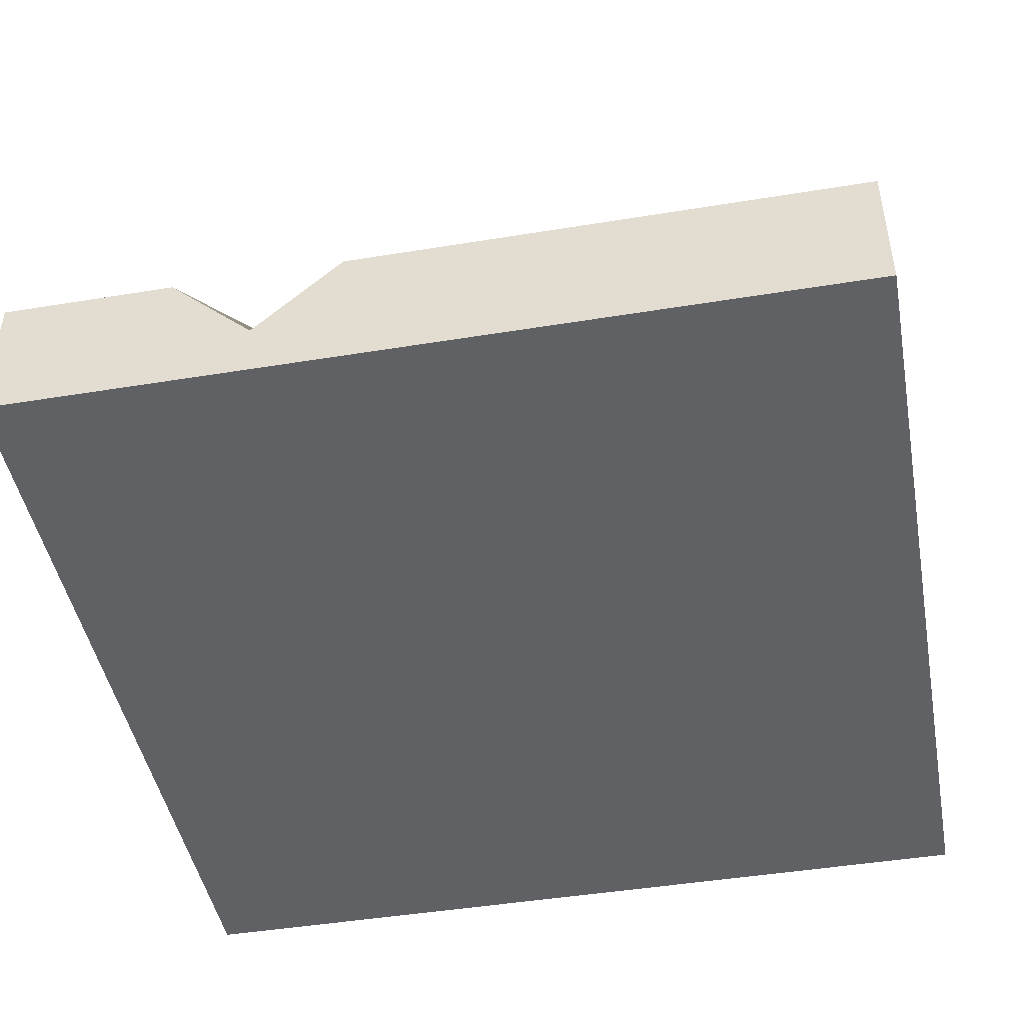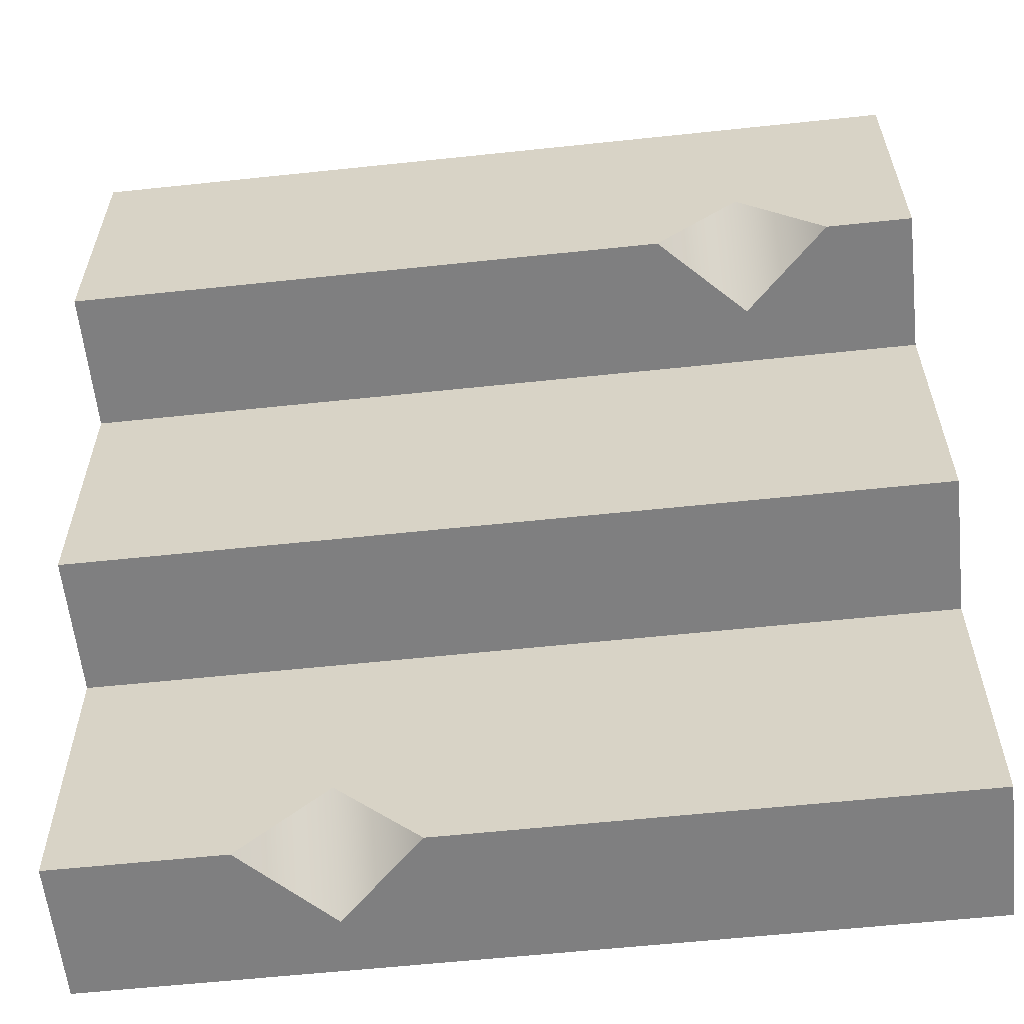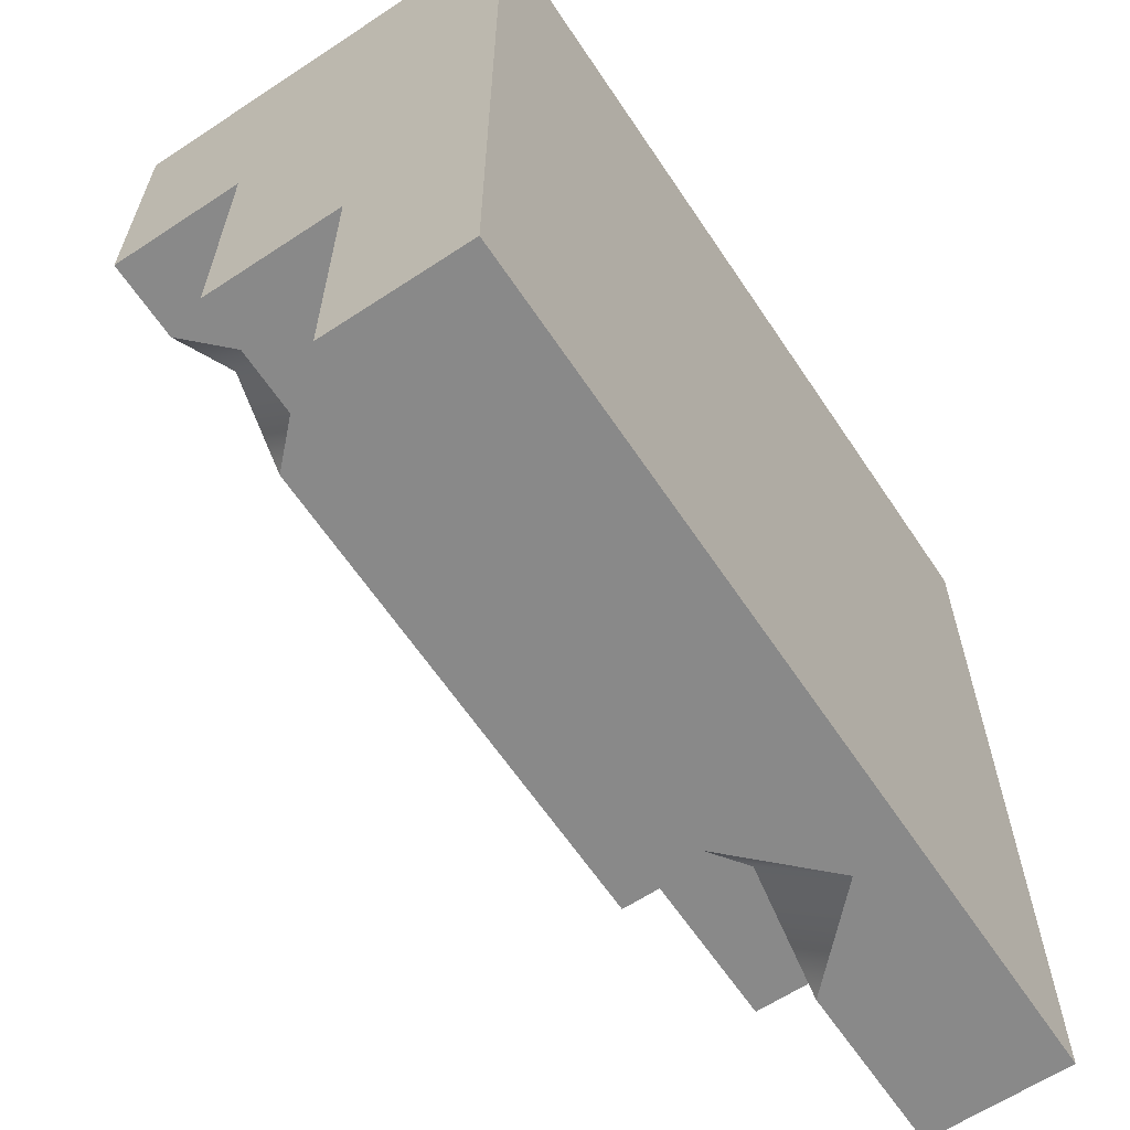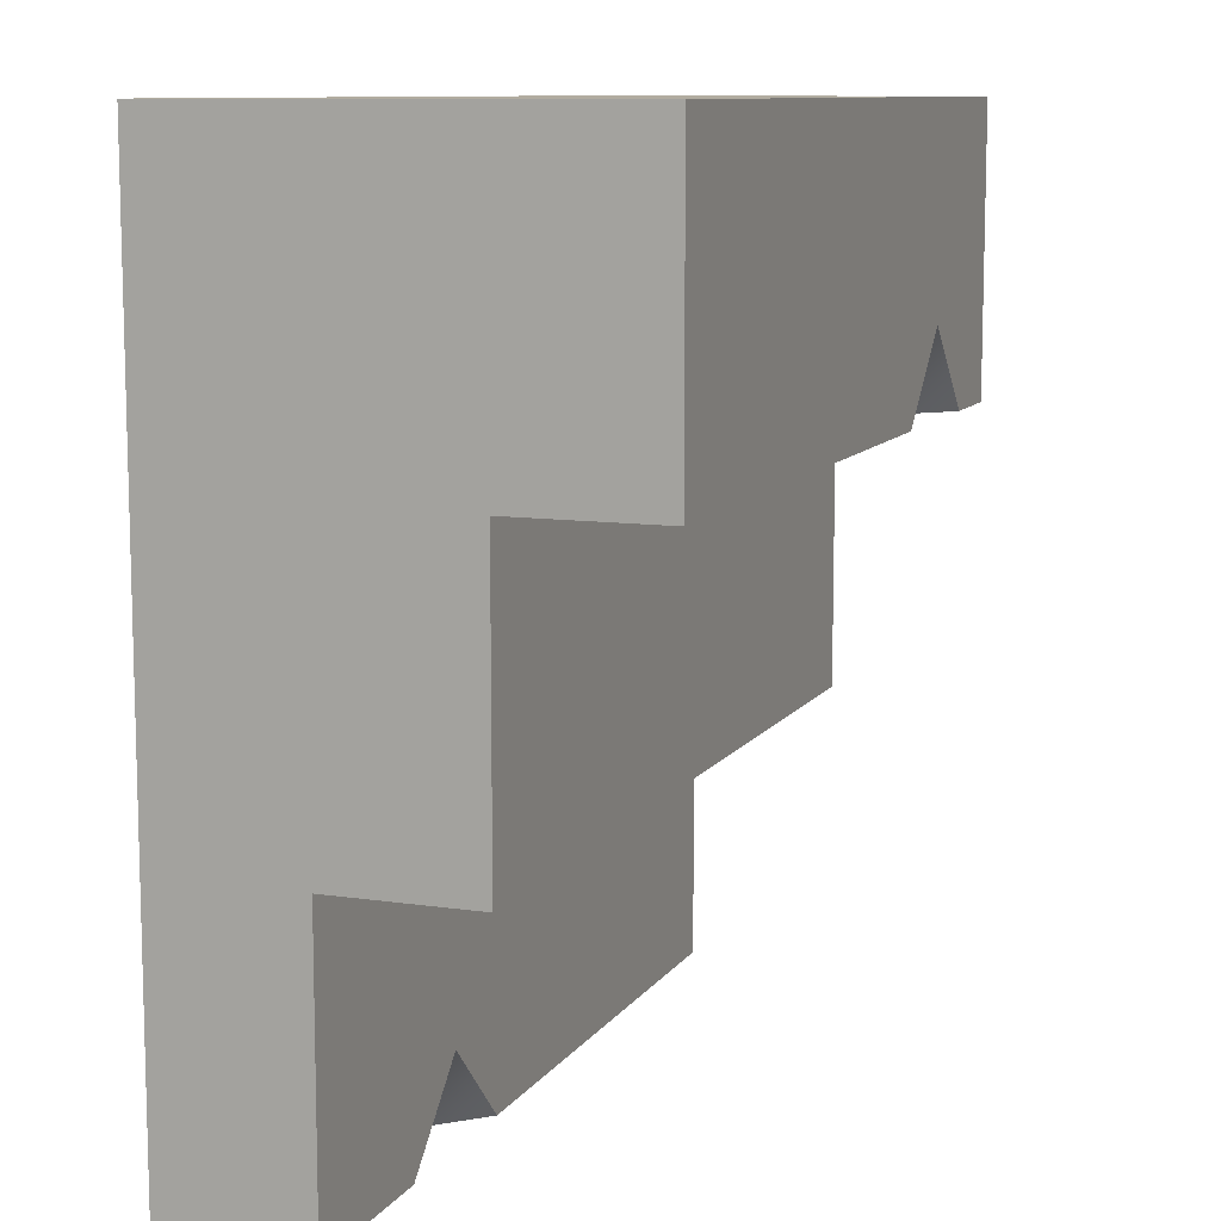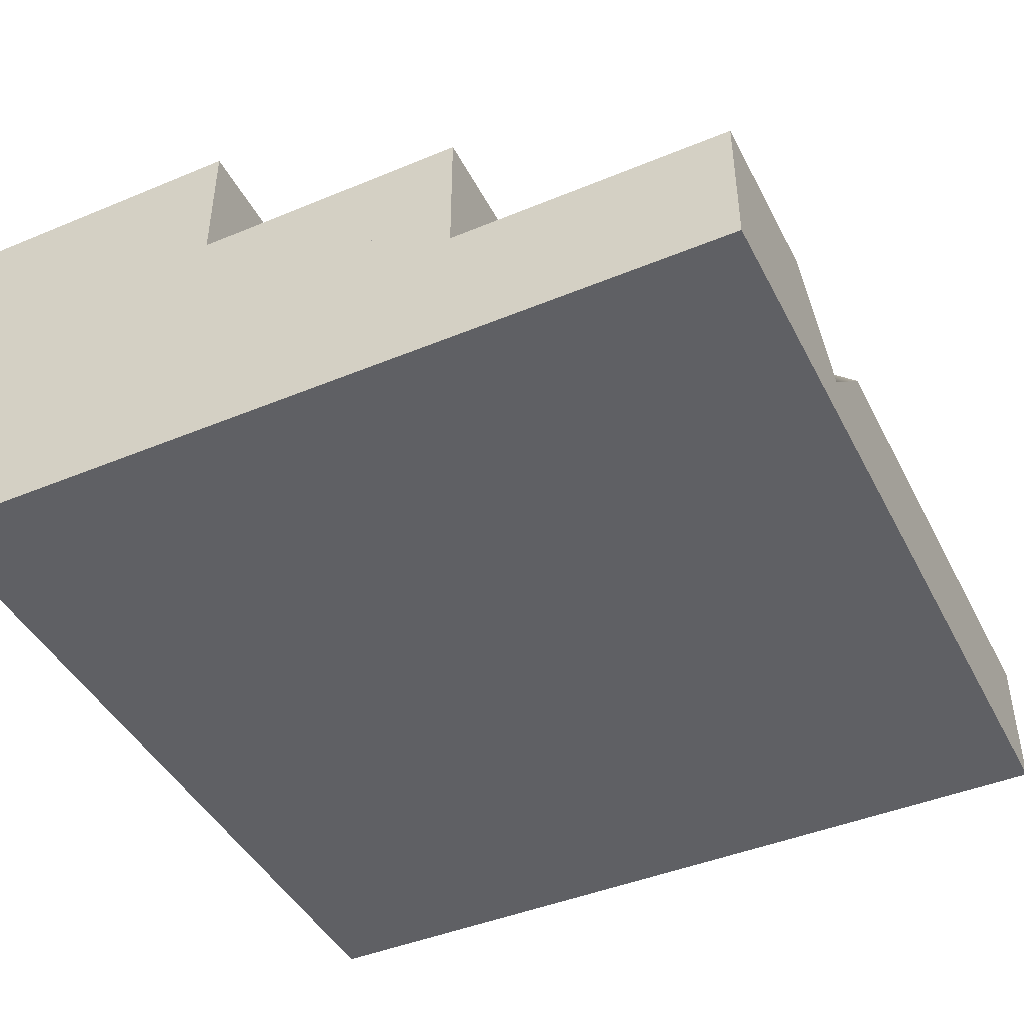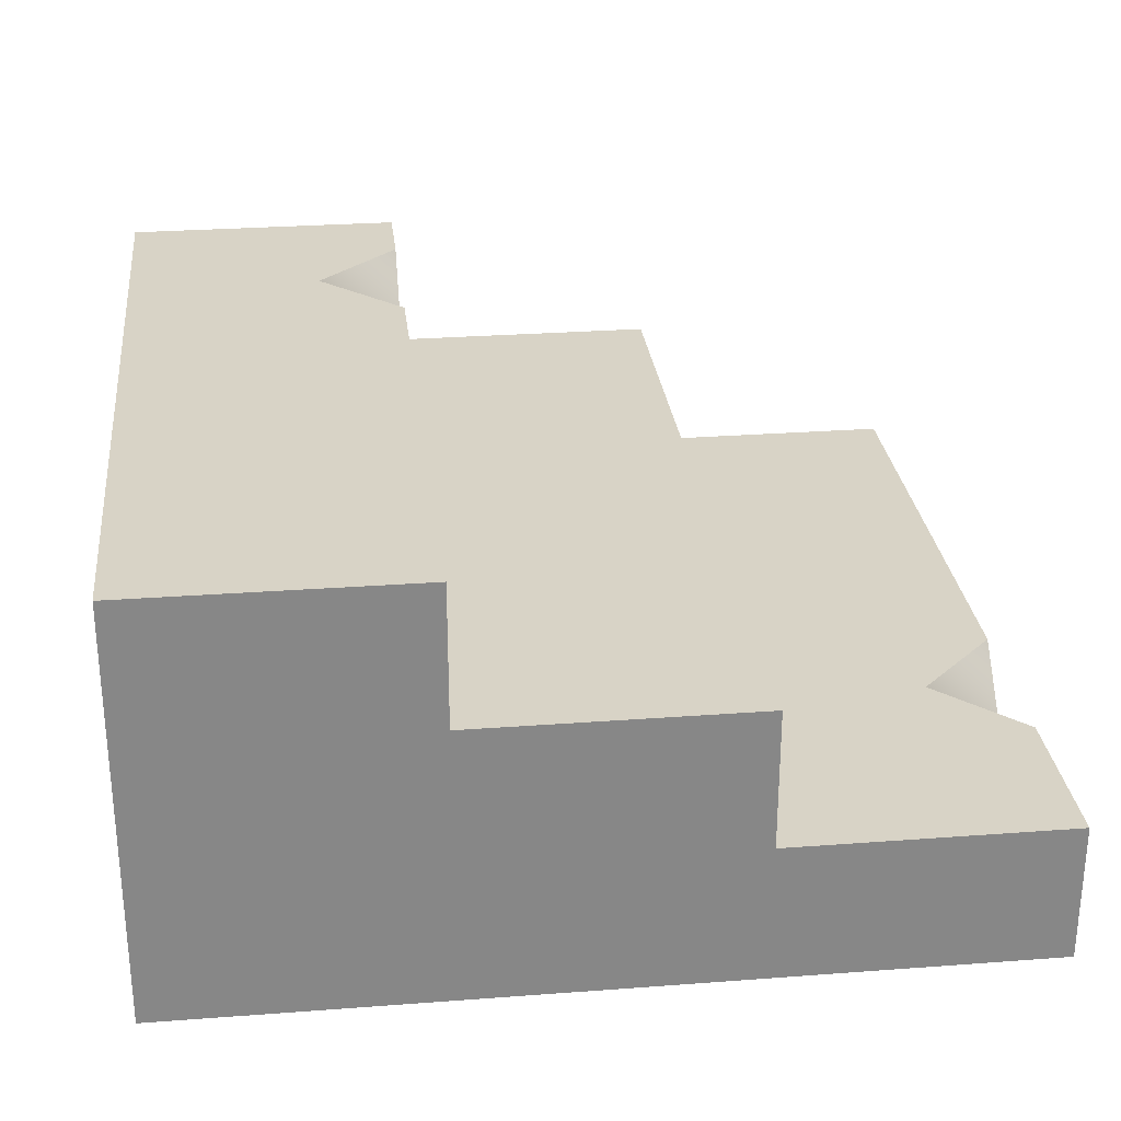
<metadata>
{"format":"obj","ext":"obj","renderer":"f3d","projection":"perspective","resolution":1024,"background":"white","views":[{"elev":-46.0,"azim":-169.4,"up":"+Y"},{"elev":-59.7,"azim":-173.8,"up":"+Z"},{"elev":-63.0,"azim":-56.3,"up":"+Z"},{"elev":10.1,"azim":110.6,"up":"+Z"},{"elev":-44.0,"azim":115.9,"up":"+Y"},{"elev":27.9,"azim":83.5,"up":"+Y"}]}
</metadata>
<code>
o stairs.011
v -2.5 0.1667 4.833
v -1.5 0.1667 4.833
v -2.5 0.3333 4.833
v -1.5 0.3333 4.833
v -2.5 0.5 5.5
v -2.5 -0 5.5
v -2.5 0.5 5.167
v -2.5 0.3333 5.167
v -2.5 0 4.5
v -2.5 0.1667 4.5
v -1.5 0 4.5
v -1.8 0.06667 4.5
v -1.9 0.1667 4.5
v -1.5 0.1667 4.5
v -1.7 0.1667 4.5
v -1.5 -0 5.5
v -1.5 0.5 5.5
v -1.5 0.3333 5.167
v -1.5 0.5 5.167
v -2.4 0.5 5.167
v -2.3 0.4 5.167
v -2.2 0.5 5.167
v -1.8 0.1667 4.6
v -2.3 0.5 5.267
f 3 2 1
f 2 3 4
f 7 6 5
f 6 7 8
f 6 8 1
f 1 8 3
f 6 1 9
f 9 1 10
f 10 11 9
f 11 10 12
f 12 10 13
f 12 14 11
f 14 12 15
f 17 6 16
f 6 17 5
f 9 16 6
f 16 9 11
f 2 11 14
f 2 16 11
f 16 2 17
f 17 2 18
f 4 18 2
f 19 17 18
f 21 7 20
f 21 8 7
f 8 21 18
f 21 19 18
f 19 21 22
f 12 13 23
f 22 21 24
f 24 21 20
f 23 15 12
f 7 24 20
f 5 24 7
f 24 5 17
f 24 17 22
f 22 17 19
f 2 10 1
f 10 2 23
f 10 23 13
f 23 2 15
f 15 2 14
f 18 3 8
f 3 18 4
f 3 2 1
f 2 3 4
f 7 6 5
f 6 7 8
f 6 8 1
f 1 8 3
f 6 1 9
f 9 1 10
f 10 11 9
f 11 10 12
f 12 10 13
f 12 14 11
f 14 12 15
f 17 6 16
f 6 17 5
f 9 16 6
f 16 9 11
f 2 11 14
f 2 16 11
f 16 2 17
f 17 2 18
f 4 18 2
f 19 17 18
f 21 7 20
f 21 8 7
f 8 21 18
f 21 19 18
f 19 21 22
f 12 13 23
f 22 21 24
f 24 21 20
f 23 15 12
f 7 24 20
f 5 24 7
f 24 5 17
f 24 17 22
f 22 17 19
f 2 10 1
f 10 2 23
f 10 23 13
f 23 2 15
f 15 2 14
f 18 3 8
f 3 18 4

</code>
